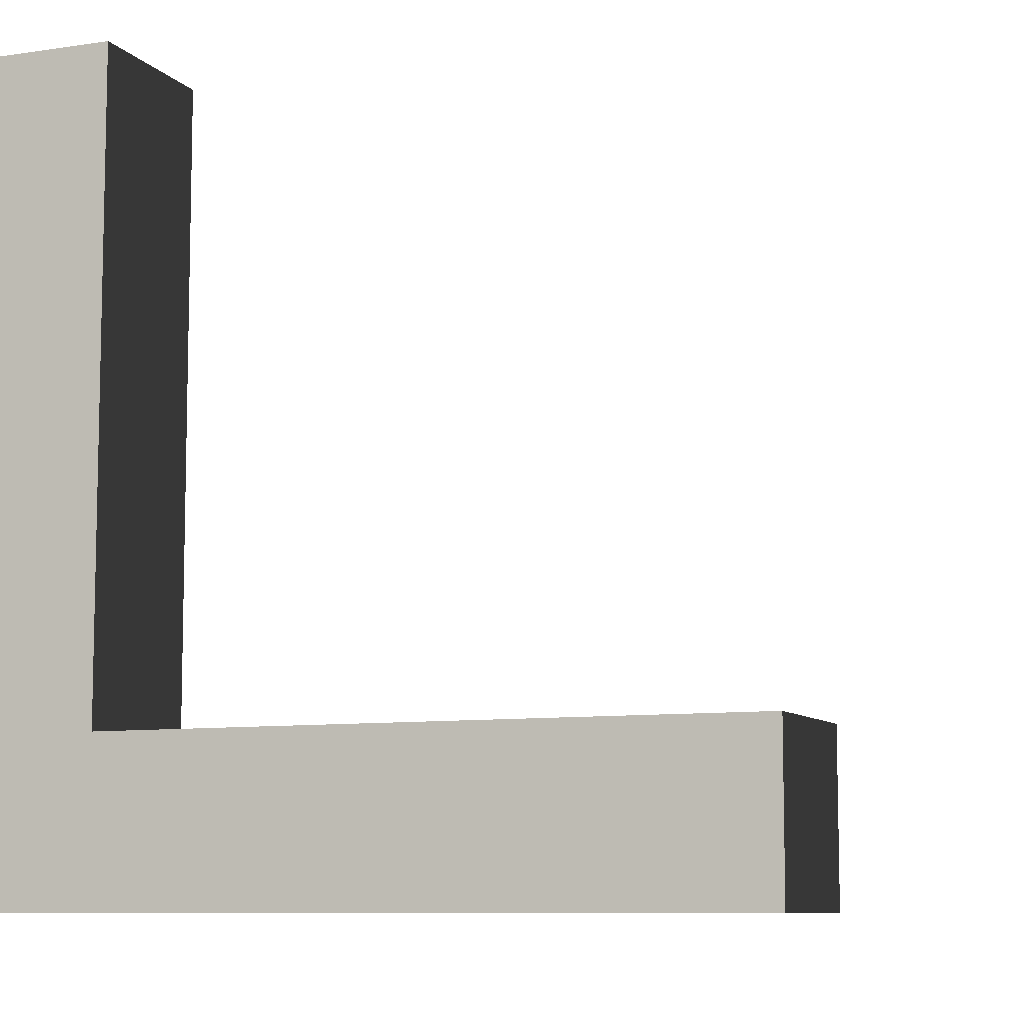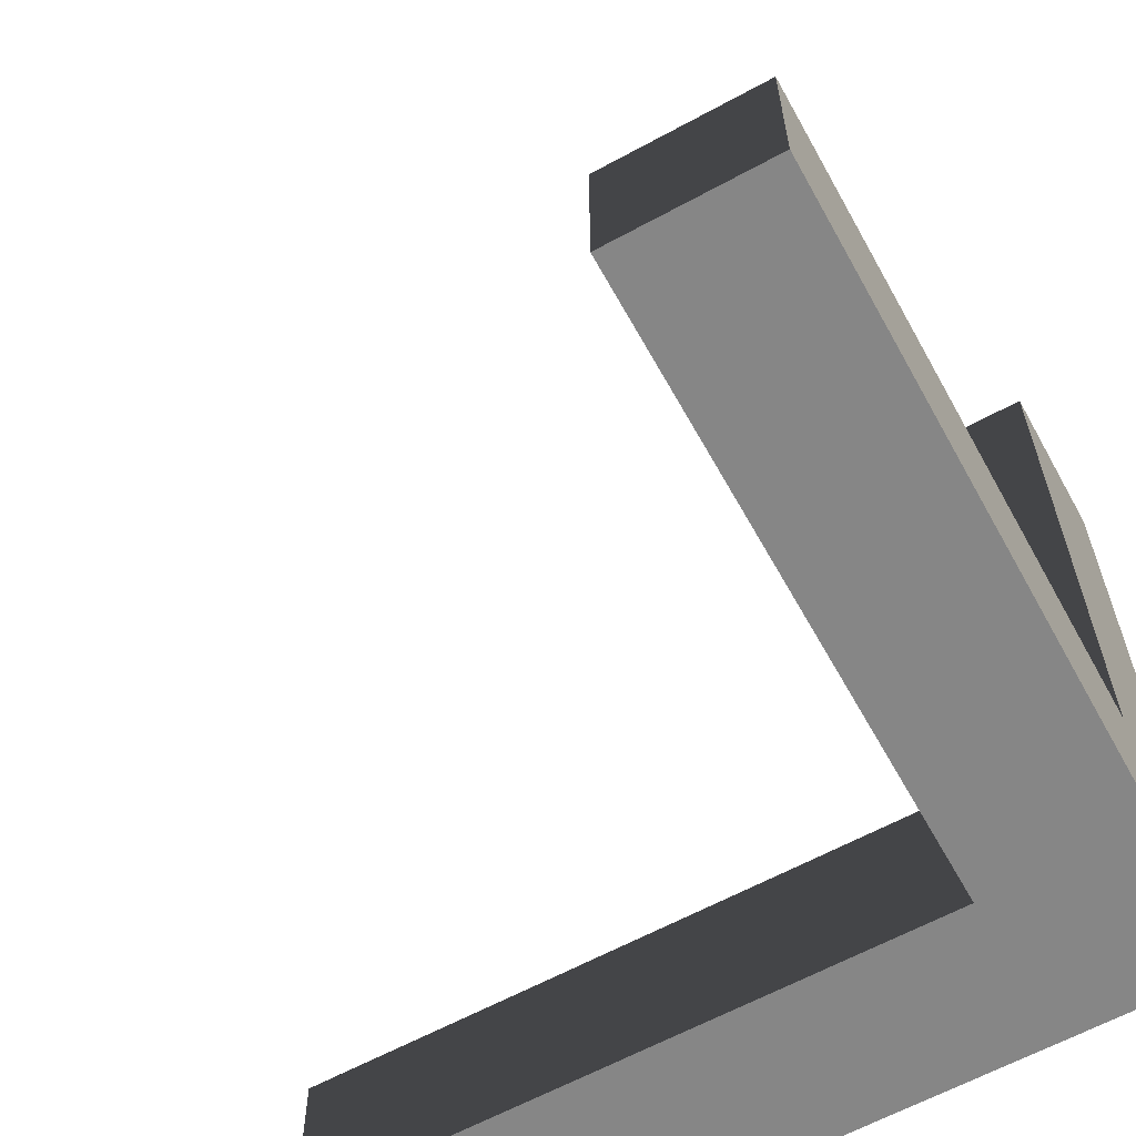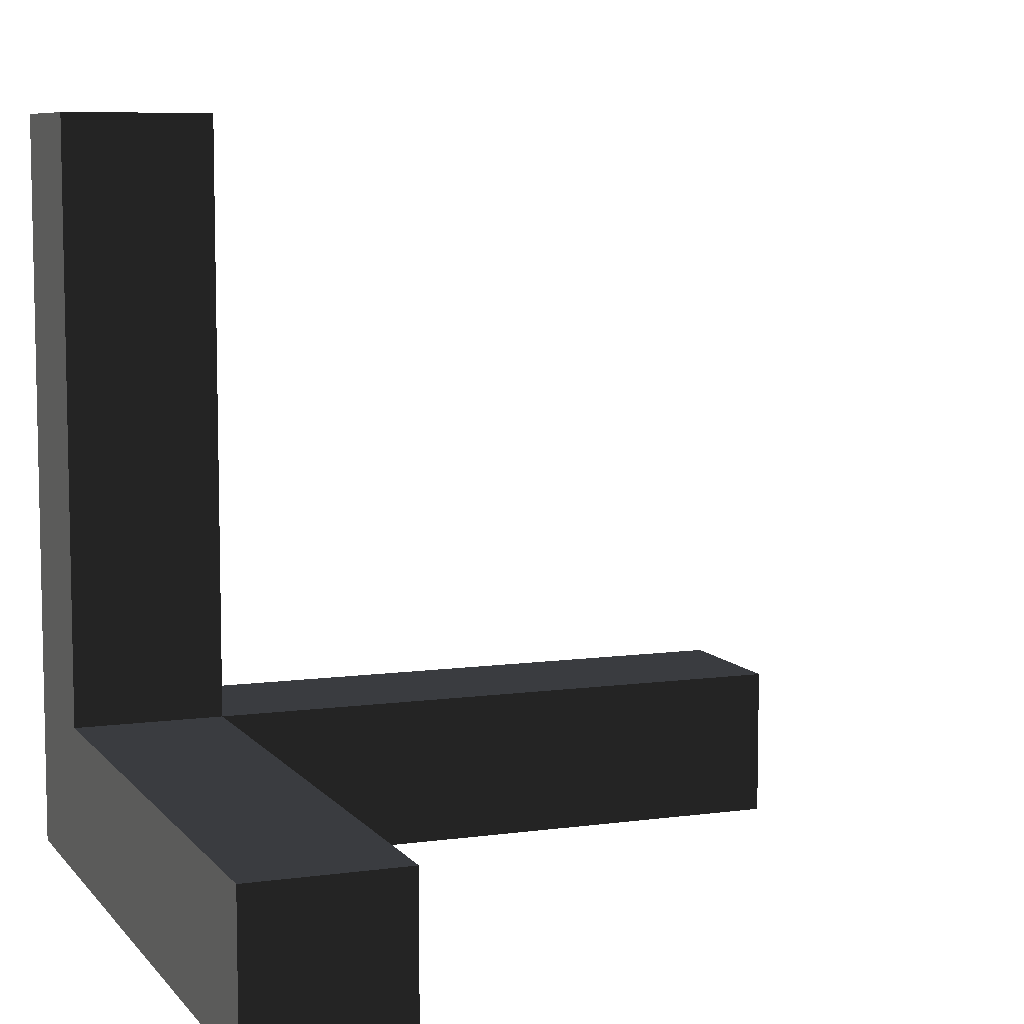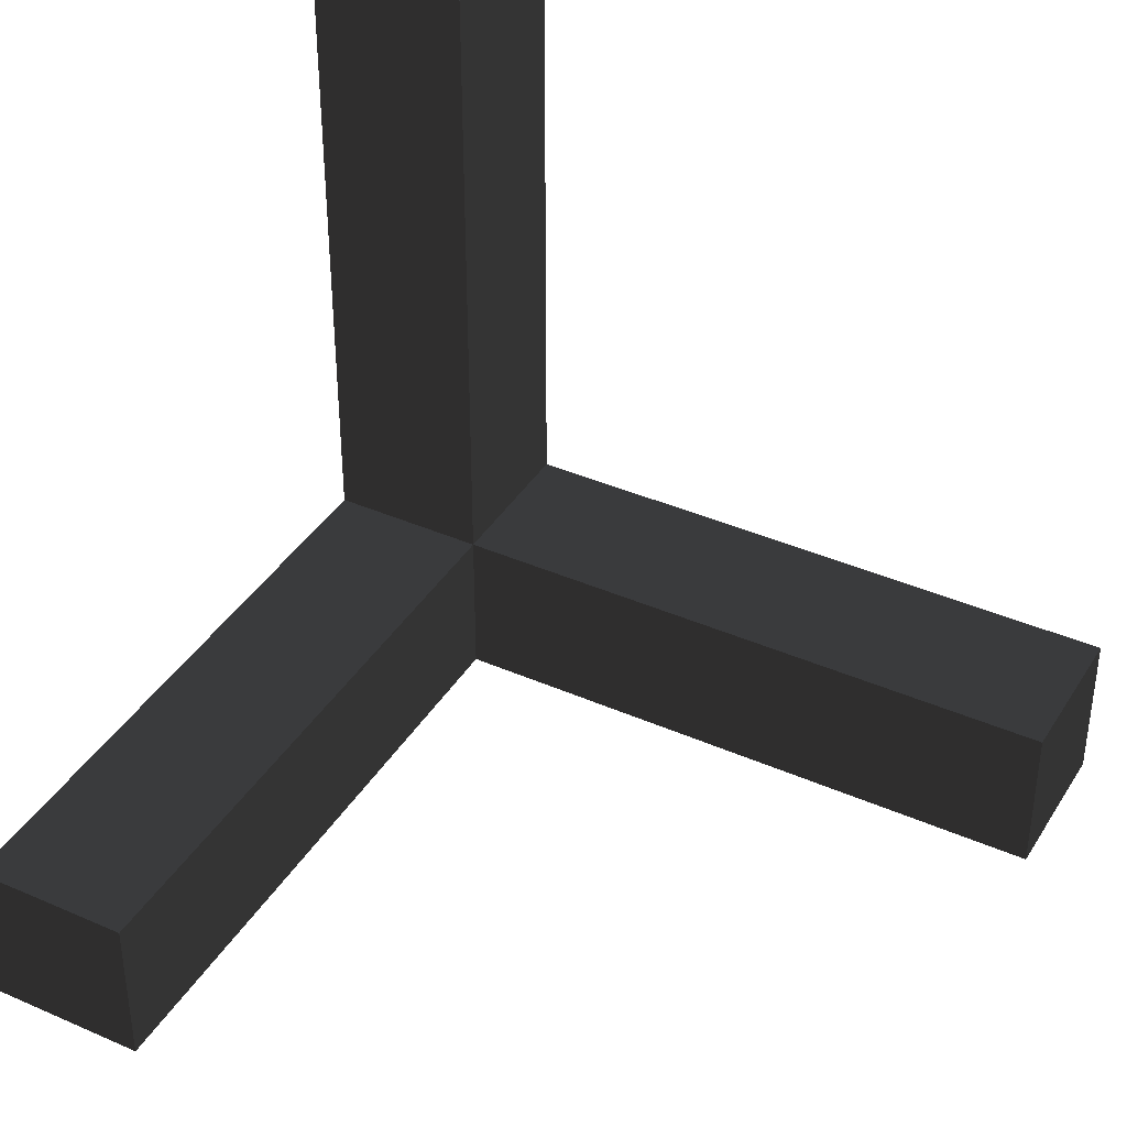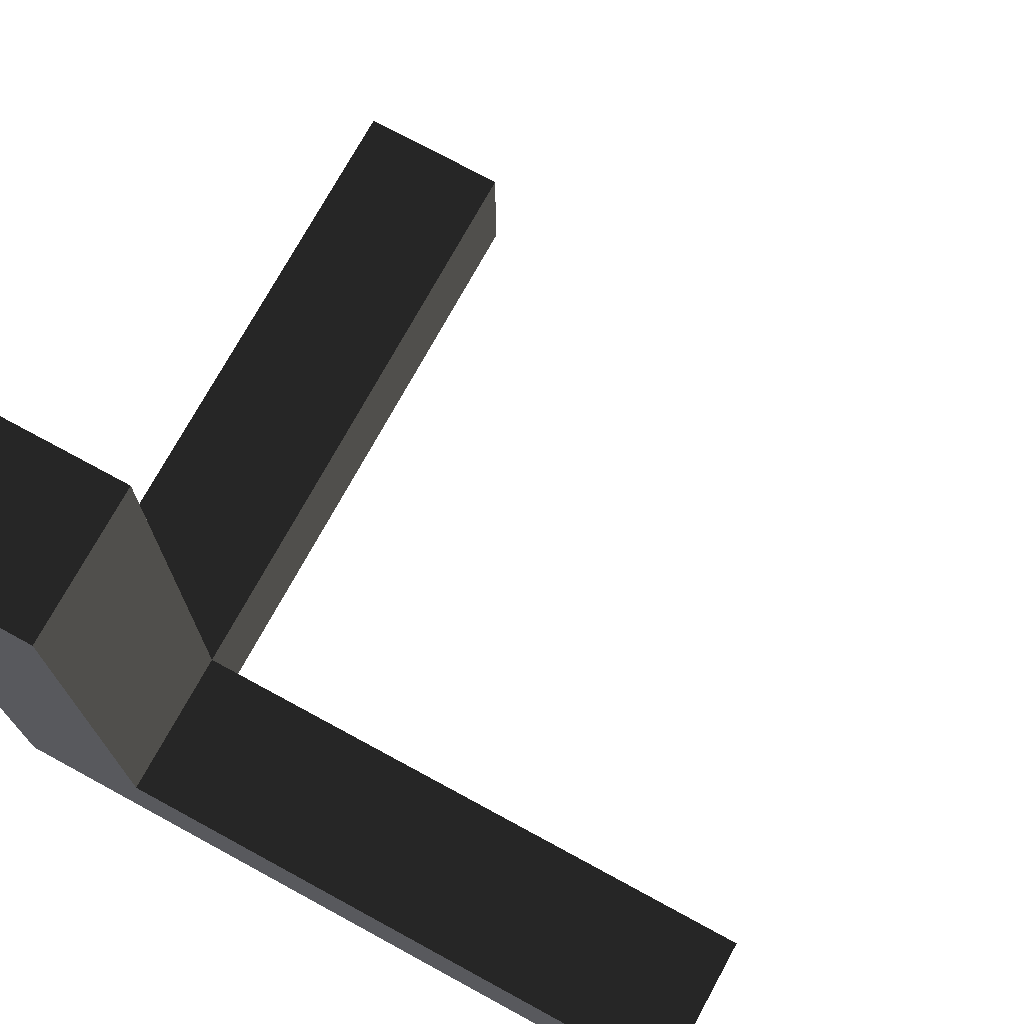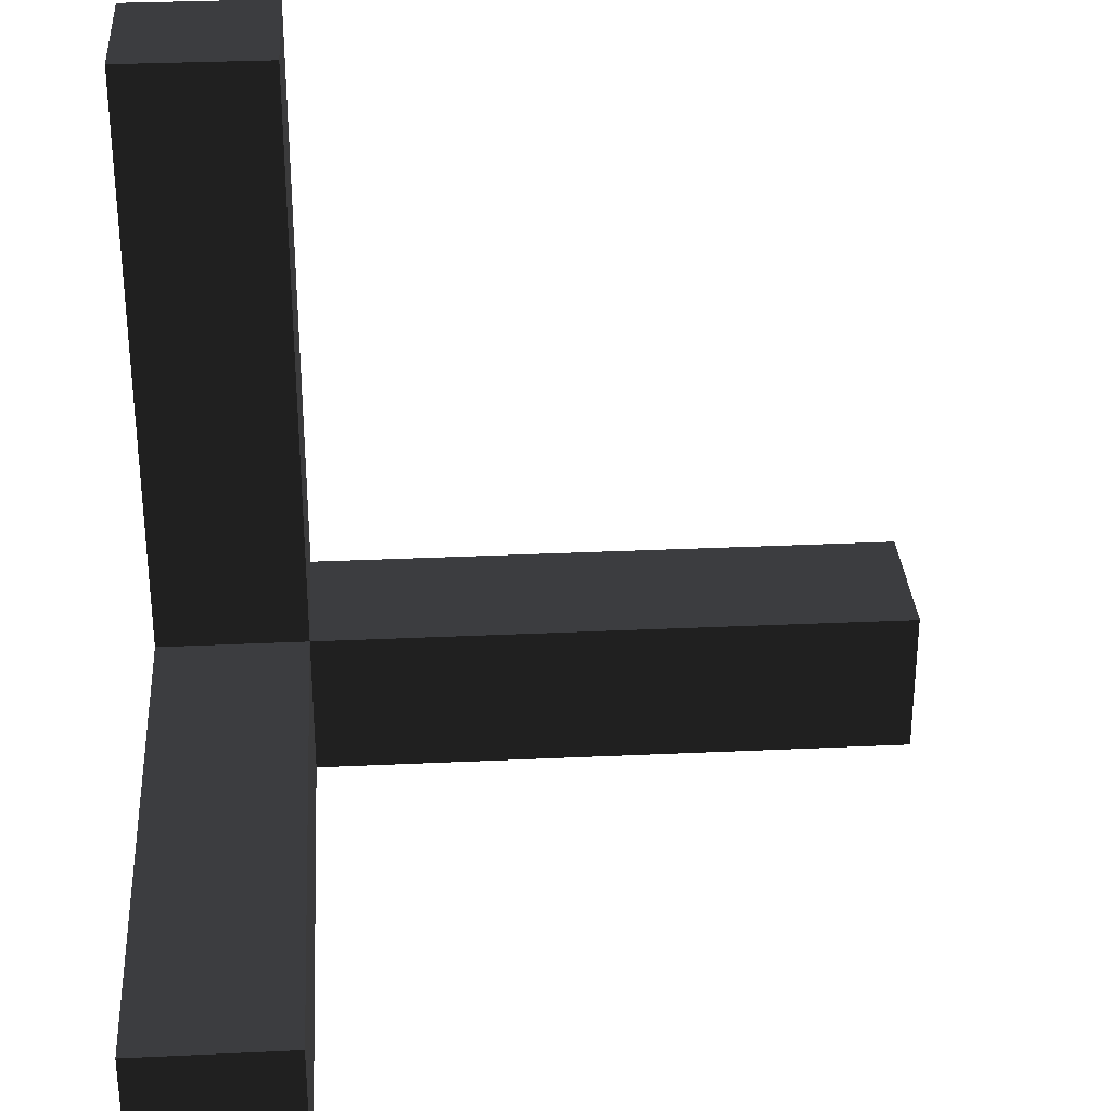
<metadata>
{"format":"obj","ext":"obj","renderer":"f3d","projection":"perspective","resolution":1024,"background":"white","views":[{"elev":-8.6,"azim":-67.5,"up":"+Y"},{"elev":-62.2,"azim":-151.0,"up":"+Z"},{"elev":7.8,"azim":68.8,"up":"+Z"},{"elev":39.2,"azim":118.7,"up":"+Z"},{"elev":73.4,"azim":28.6,"up":"+Z"},{"elev":31.2,"azim":86.2,"up":"+Z"}]}
</metadata>
<code>
o Axis
v 0.2 0.2 0.2
v 0 0.2 0.2
v 0 1 0.2
v 0.2 1 0.2
v 0.2 0 0
v 0.2 0.2 0
v 0 0.2 0
v 0 0 0
v 0 -0 0.2
v 0.2 -0 0.2
v 1 0 0
v 1 0.2 0
v 0 0.2 1
v 0 -0 1
v 0.2 0.2 1
v 0.2 -0 1
v 1 -0 0.2
v 1 0.2 0.2
v 0 1 0
v 0.2 1 0
f 2 4 1
f 6 8 5
f 7 9 8
f 10 8 9
f 5 12 6
f 2 14 9
f 13 16 14
f 9 16 10
f 1 13 2
f 10 15 1
f 18 11 17
f 1 17 10
f 10 11 5
f 6 18 1
f 3 20 4
f 6 19 7
f 7 3 2
f 1 20 6
f 2 3 4
f 6 7 8
f 7 2 9
f 10 5 8
f 5 11 12
f 2 13 14
f 13 15 16
f 9 14 16
f 1 15 13
f 10 16 15
f 18 12 11
f 1 18 17
f 10 17 11
f 6 12 18
f 3 19 20
f 6 20 19
f 7 19 3
f 1 4 20

</code>
